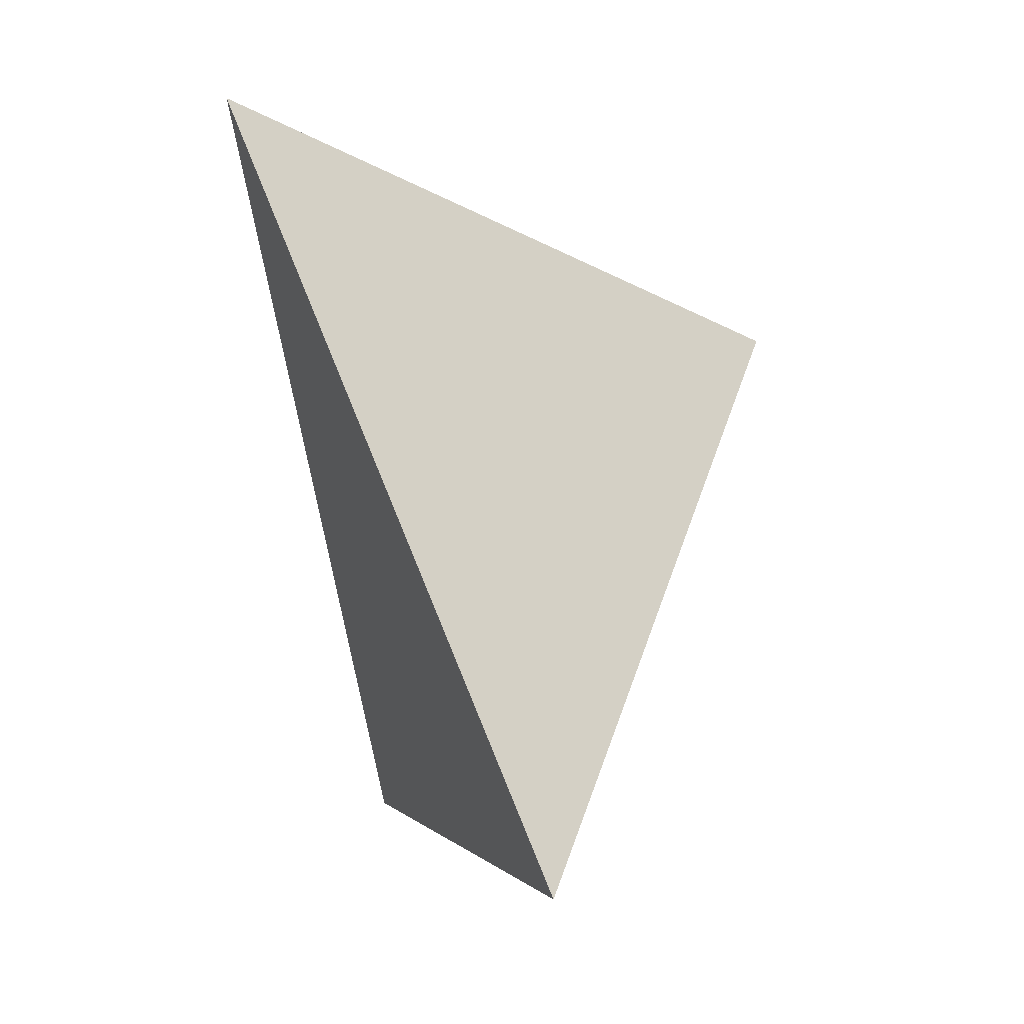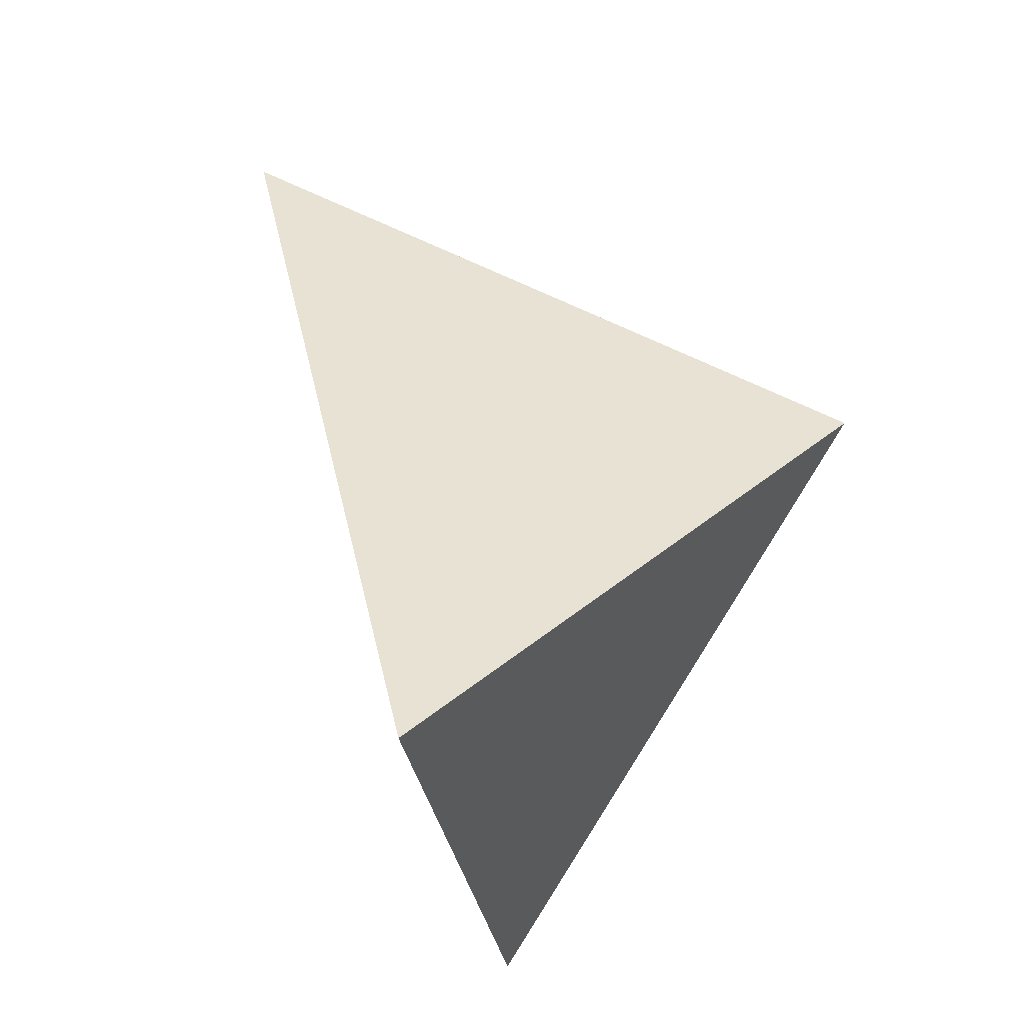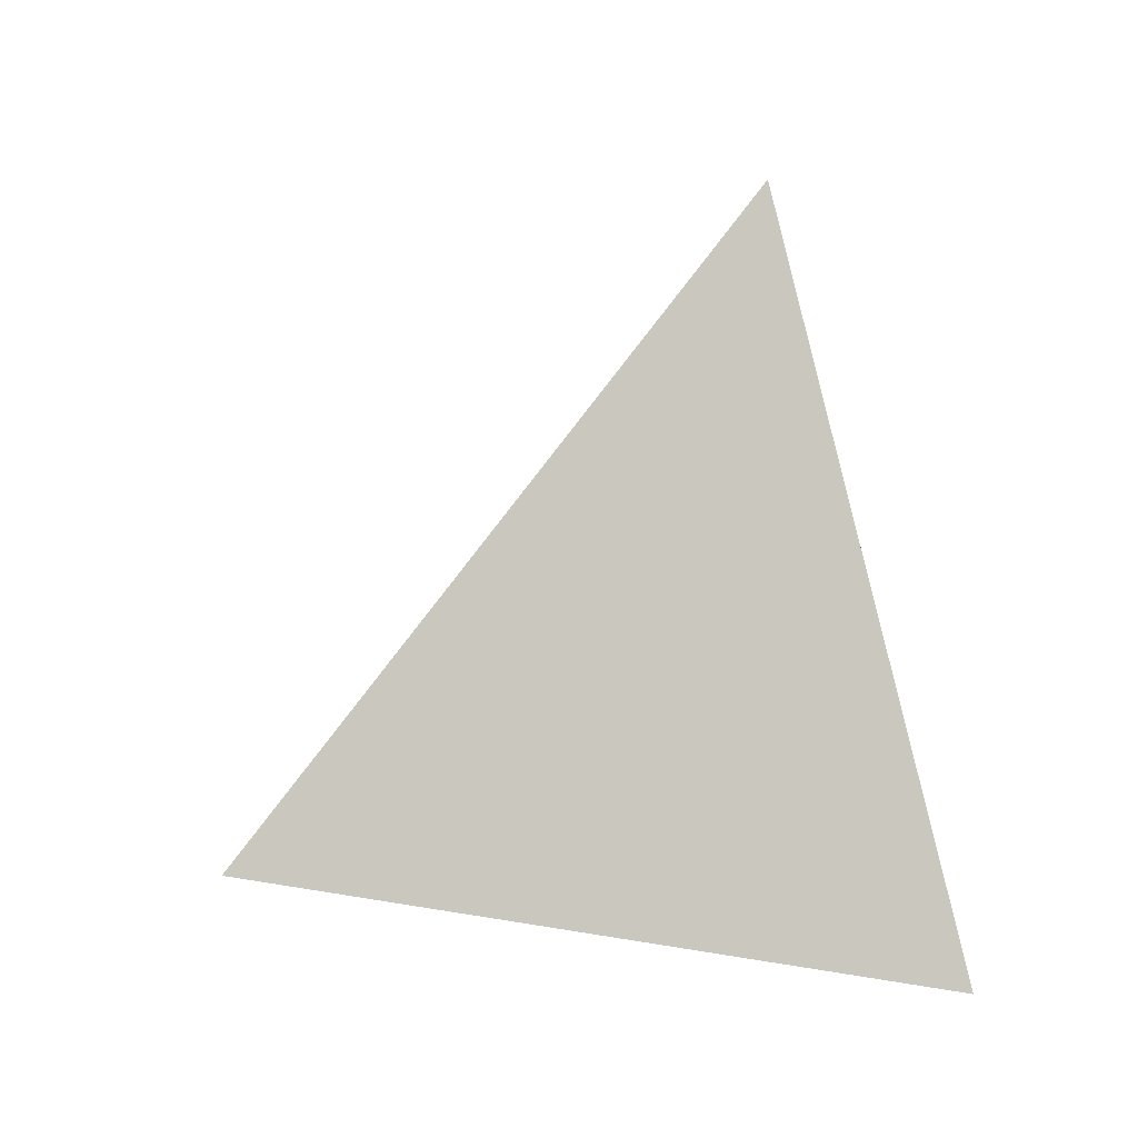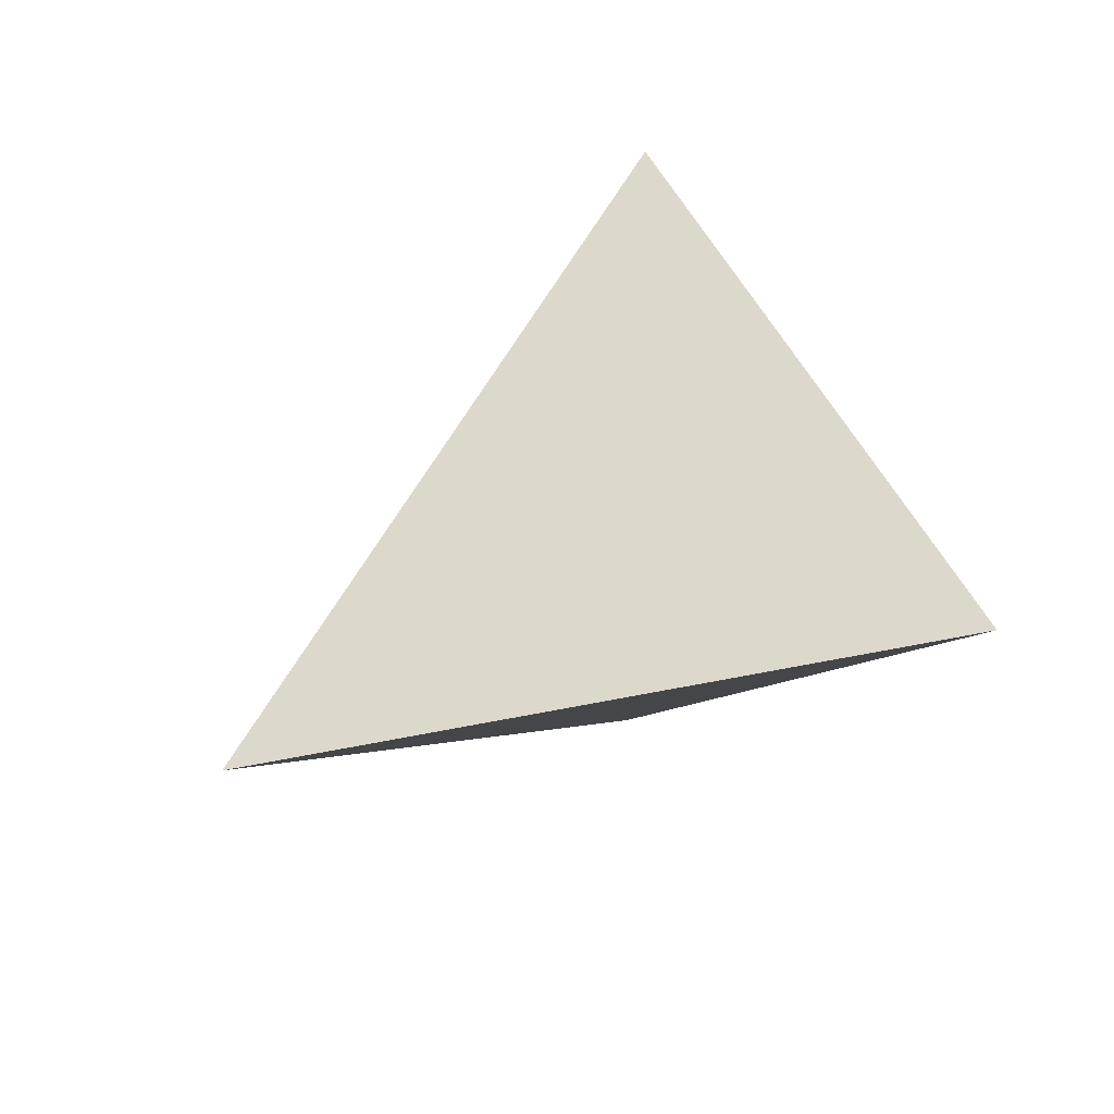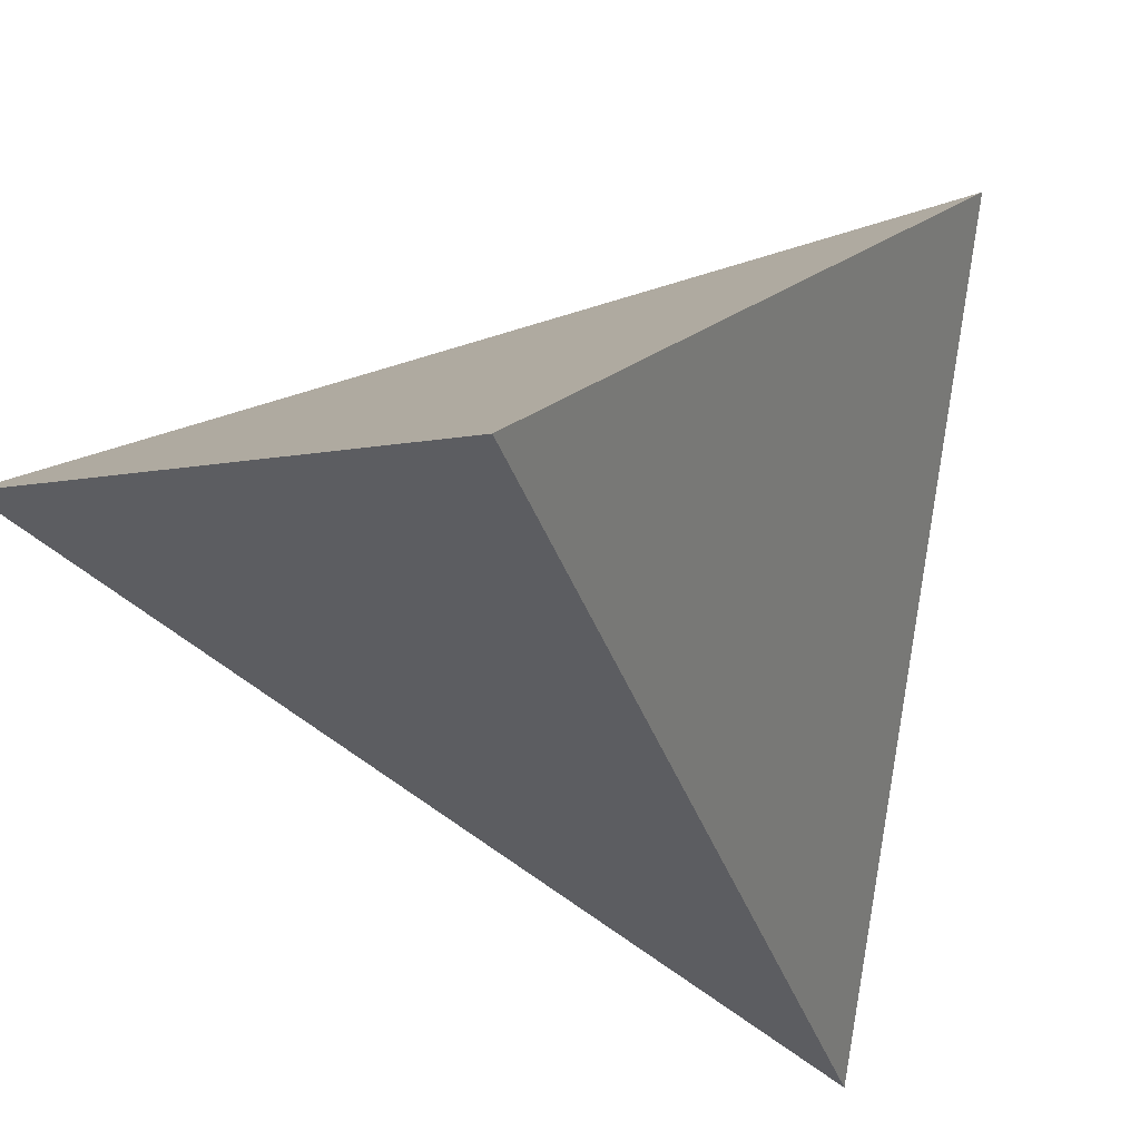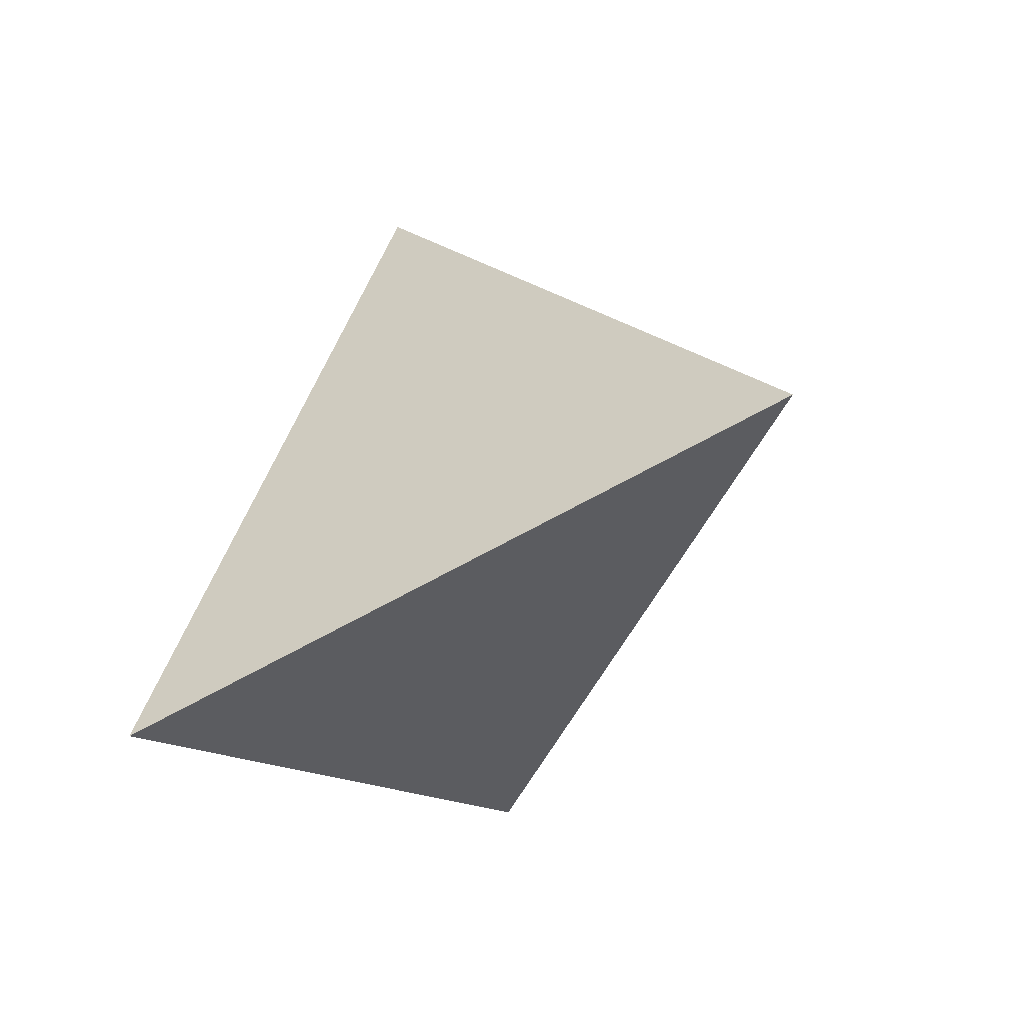
<metadata>
{"format":"obj","ext":"obj","renderer":"f3d","projection":"perspective","resolution":1024,"background":"white","views":[{"elev":11.6,"azim":91.1,"up":"+Z"},{"elev":-18.7,"azim":117.1,"up":"+Z"},{"elev":-41.0,"azim":-161.4,"up":"+Z"},{"elev":-79.0,"azim":-148.0,"up":"+Z"},{"elev":-25.1,"azim":-139.7,"up":"+Y"},{"elev":-76.5,"azim":44.3,"up":"+Z"}]}
</metadata>
<code>
v -0.02738 2.515 1.142
v -0.3491 2.611 0.4244
v -0.3243 2.981 0.9056
v 0.1649 2.785 0.5243
f 2 1 3
f 3 1 4
f 4 1 2
f 4 2 3

</code>
